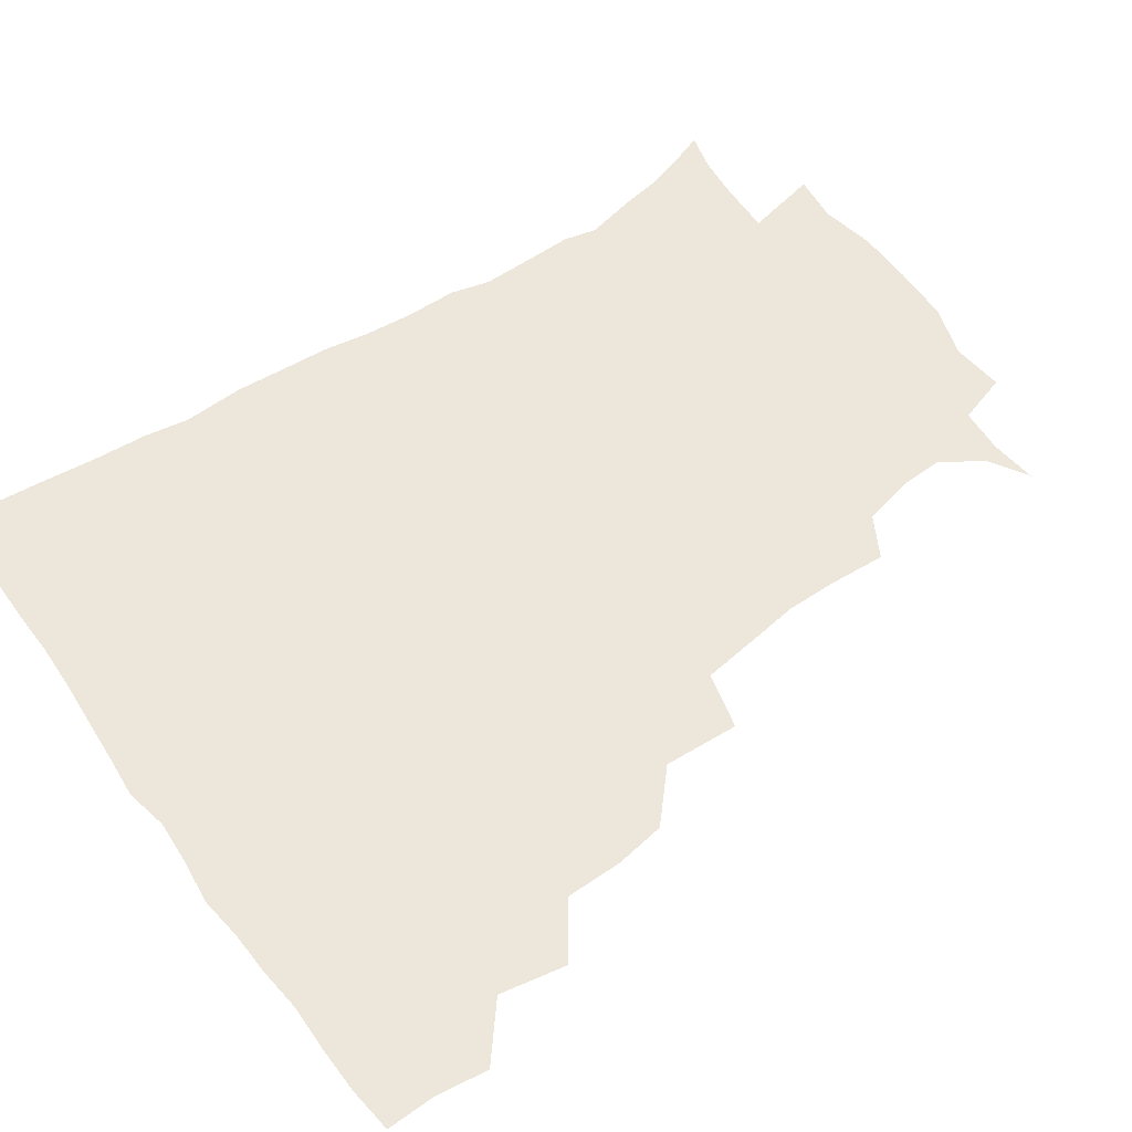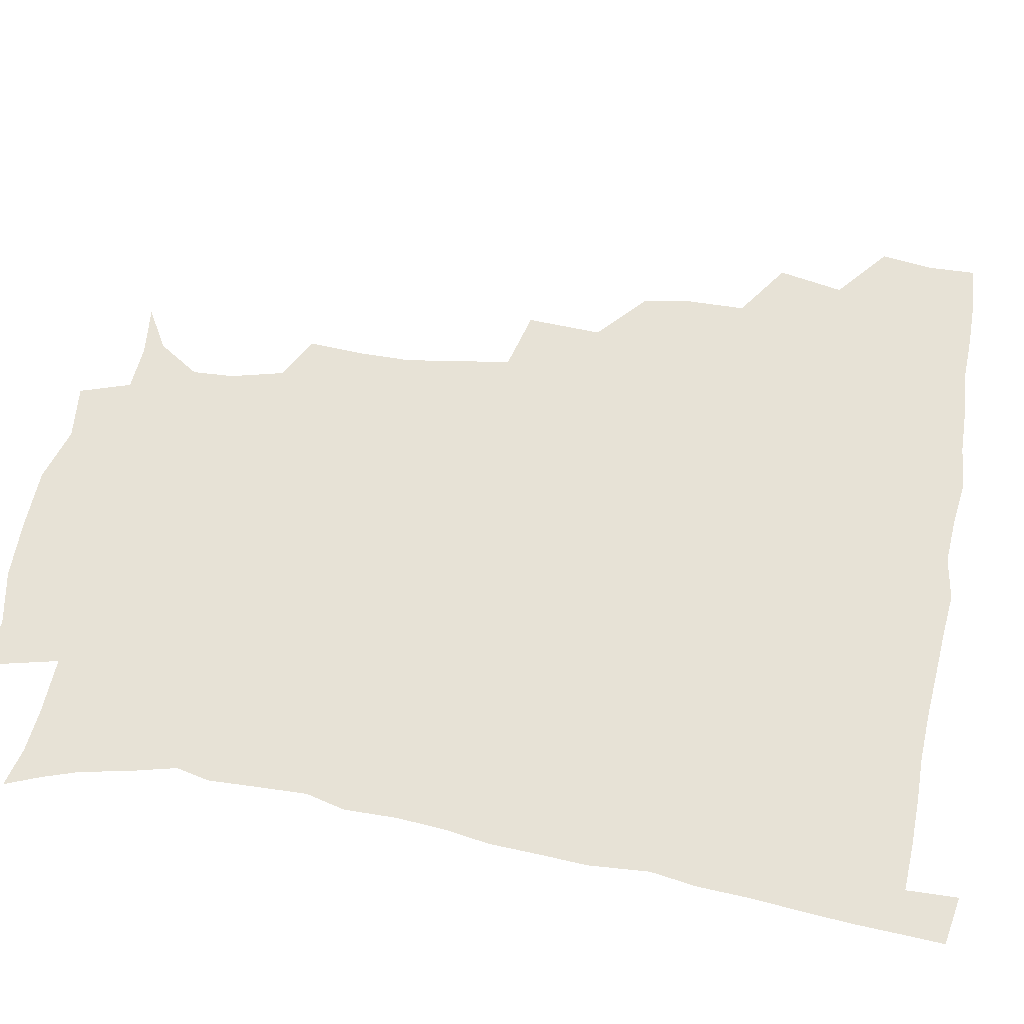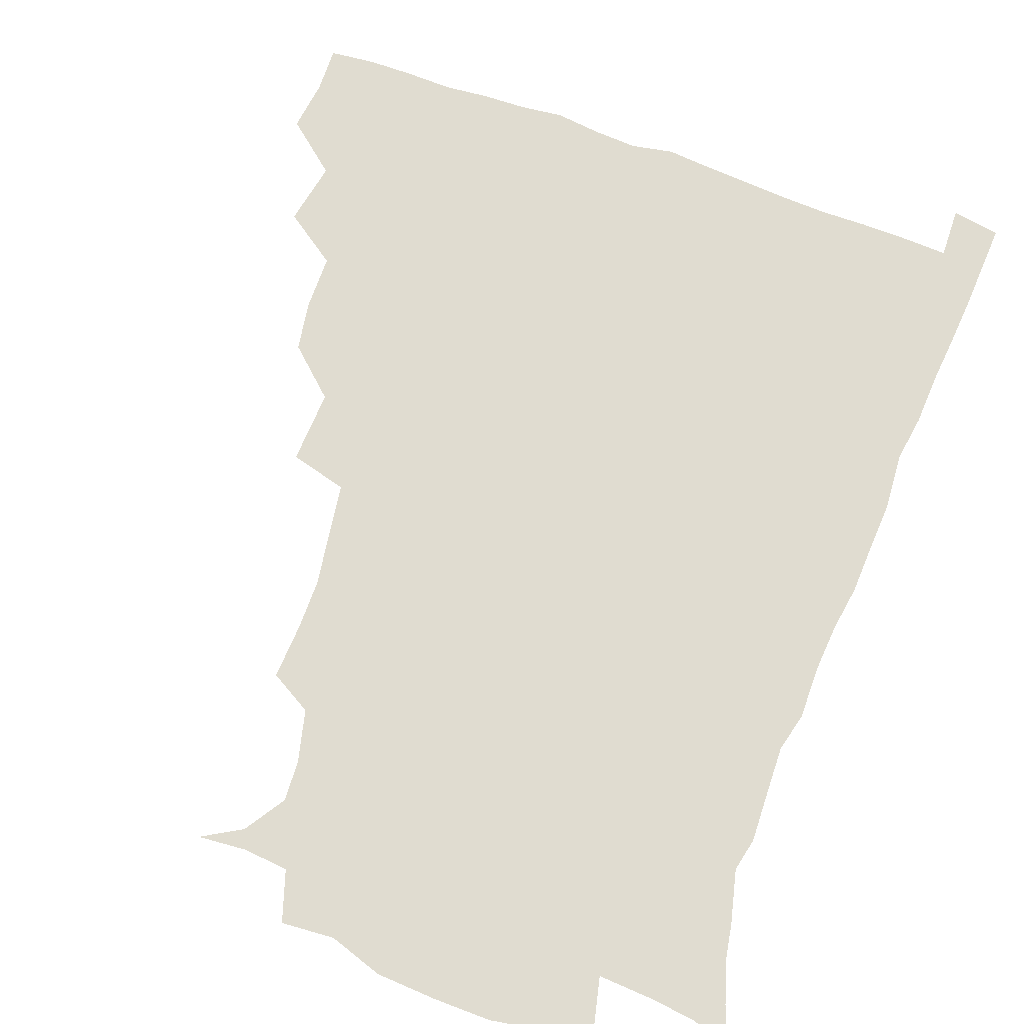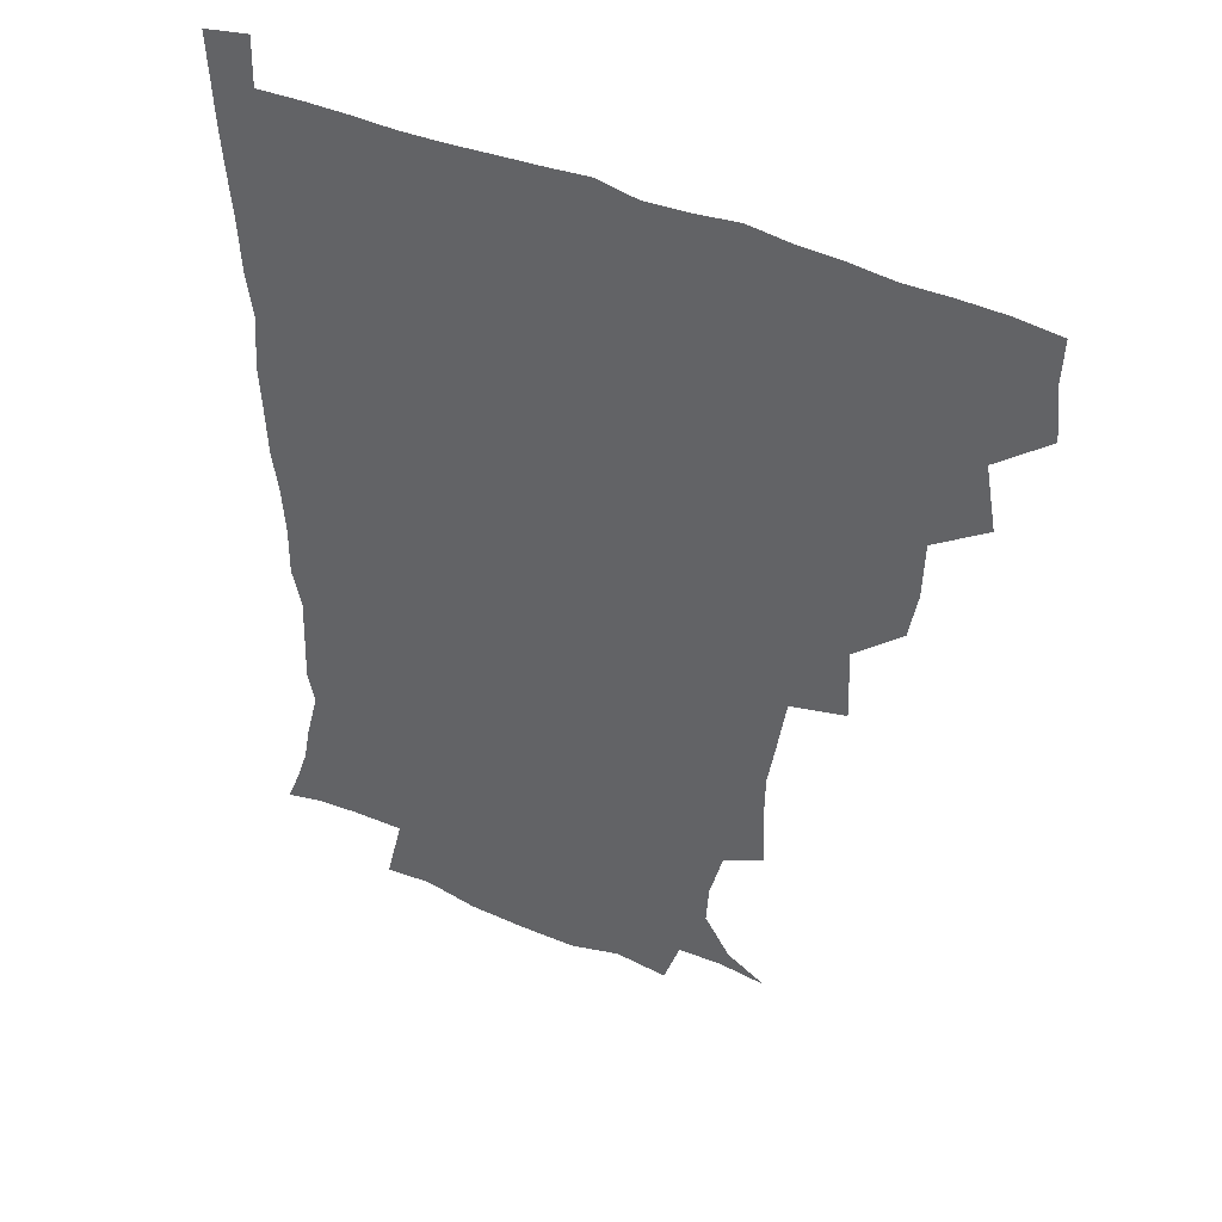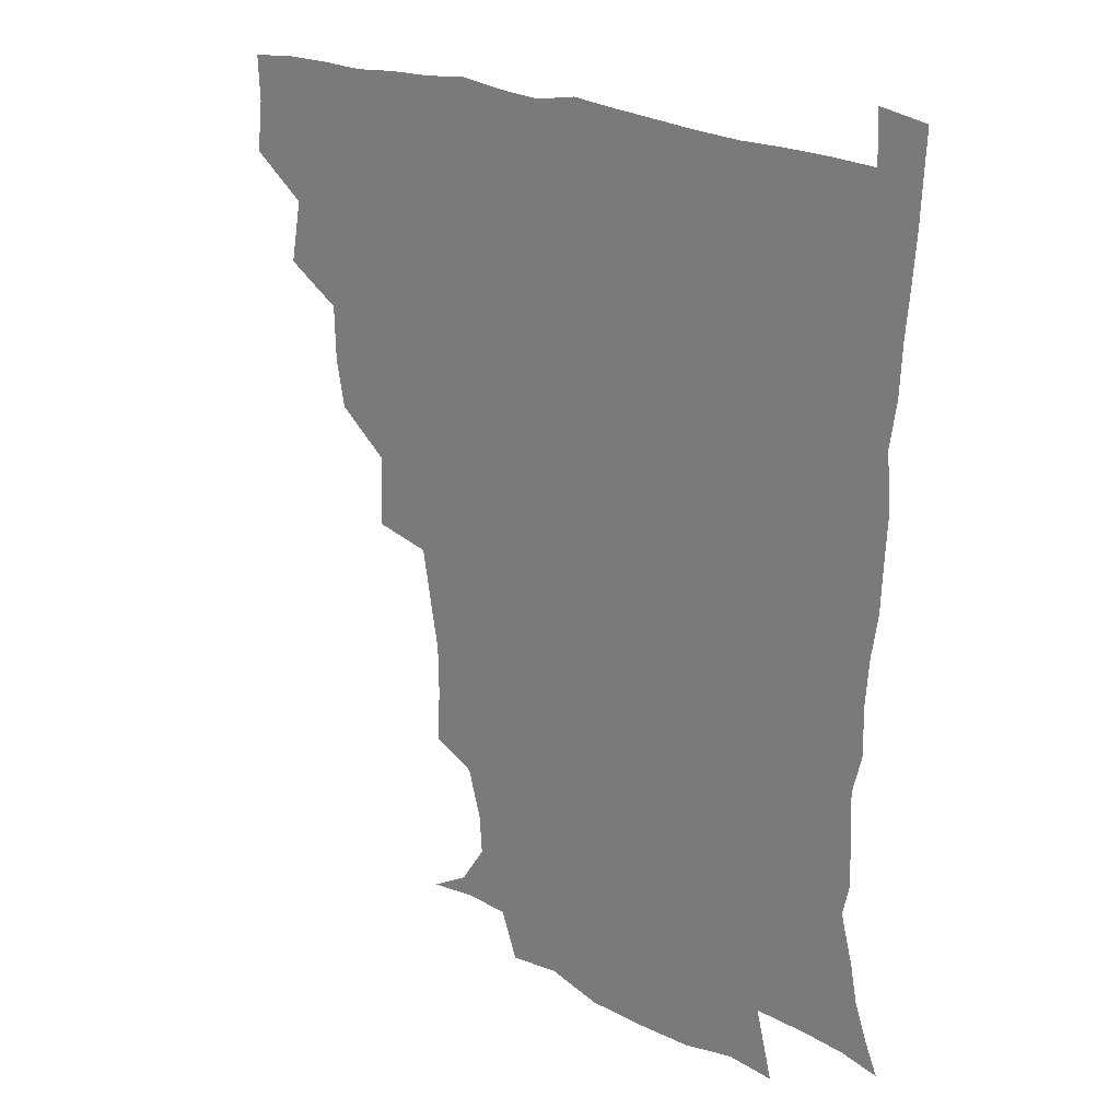
<metadata>
{"format":"obj","ext":"obj","renderer":"f3d","projection":"perspective","resolution":1024,"background":"white","views":[{"elev":53.7,"azim":-125.1,"up":"+Z"},{"elev":63.0,"azim":100.3,"up":"+Z"},{"elev":69.6,"azim":20.5,"up":"+Z"},{"elev":43.4,"azim":-151.9,"up":"+Y"},{"elev":23.6,"azim":37.9,"up":"+Y"}]}
</metadata>
<code>
v 435.4 402.7 0
v 437.4 420 0
v 436.8 435.4 0
v 449.2 366.7 0
v 453 388.2 0
v 452.1 404.1 0
v 452.9 420.2 0
v 451.7 436.9 0
v 470.4 318.8 0
v 467.6 335.2 0
v 467.1 354.2 0
v 469.4 375 0
v 468.8 390.4 0
v 468.2 405.5 0
v 467.8 420.4 0
v 466.8 437.1 0
v 485.8 279.4 0
v 486.7 304.1 0
v 485.8 327.1 0
v 484.7 343.7 0
v 485 361.3 0
v 484.4 376.6 0
v 483.9 391.4 0
v 483.3 405.9 0
v 482.6 420.8 0
v 482.1 436.7 0
v 509.7 203.3 0
v 510.6 222.2 0
v 510.4 239.1 0
v 508 253.3 0
v 504.8 274.4 0
v 502.1 294.2 0
v 500.9 312.5 0
v 499 327.8 0
v 498.8 344.6 0
v 499.4 362.1 0
v 499.2 377.3 0
v 498.6 391.7 0
v 498.1 406.1 0
v 497.5 420.3 0
v 496.8 438.1 0
v 507.1 143 0
v 520.3 150.7 0
v 529 164.4 0
v 528.2 178 0
v 523.7 195.4 0
v 524 217.4 0
v 523 234.1 0
v 521.5 249.4 0
v 519.4 265.9 0
v 517.5 283.7 0
v 516.6 301.4 0
v 516.6 319.2 0
v 516 334.1 0
v 514.4 348 0
v 514.8 364 0
v 514.1 377.8 0
v 513.2 392 0
v 512.6 406.4 0
v 512 420.9 0
v 511.4 438.6 0
v 523.3 144.4 0
v 534.3 156.2 0
v 539 173.1 0
v 537.3 189.4 0
v 535.6 205.3 0
v 536.7 226.7 0
v 534.7 240 0
v 533.3 254.8 0
v 532.1 271.6 0
v 530.5 286.3 0
v 530.3 304.4 0
v 529.9 318.7 0
v 529.9 335.1 0
v 529.2 349.4 0
v 529 363.8 0
v 529.4 378.4 0
v 527.9 392.3 0
v 527.6 406.5 0
v 526.7 422 0
v 525.7 440.3 0
v 538.2 143 0
v 549.3 164.5 0
v 550.4 181.5 0
v 548.8 195.7 0
v 548.8 213.7 0
v 548.9 231.2 0
v 547.3 244.6 0
v 546.8 260.6 0
v 545.2 273.6 0
v 544.4 289.1 0
v 543.7 303.4 0
v 544.1 320.9 0
v 544.2 335.8 0
v 543.6 349.7 0
v 543.3 363.6 0
v 543.6 378.4 0
v 543.1 392 0
v 542.9 405.8 0
v 541.9 421.2 0
v 540.6 438.4 0
v 543.8 126.2 0
v 556.7 149.3 0
v 561.6 167.2 0
v 562.1 185.6 0
v 561.8 200.7 0
v 561.4 216.6 0
v 561.4 232.1 0
v 560 246.4 0
v 559.5 261.5 0
v 558.9 276.3 0
v 558.1 290.7 0
v 559 307.8 0
v 557.9 320.5 0
v 558.6 337.3 0
v 558 350 0
v 558.4 364.8 0
v 557.9 378.3 0
v 557.3 392.1 0
v 557.2 406 0
v 556.7 420.5 0
v 555.4 437.5 0
v 561.4 127.6 0
v 571.8 150.9 0
v 574.8 170.8 0
v 574.8 185.6 0
v 574.4 201.8 0
v 573 219.4 0
v 575.1 235.6 0
v 573.2 247.7 0
v 573 263.1 0
v 572.7 276.7 0
v 572.2 291.1 0
v 572.4 308.5 0
v 572.8 323.2 0
v 572.5 336.7 0
v 572.4 350.4 0
v 572.9 365.4 0
v 572.2 378.5 0
v 572.4 392.3 0
v 571.7 406.5 0
v 571 421.1 0
v 569.4 440.2 0
v 579.3 121.8 0
v 586.4 151.9 0
v 587.4 170.6 0
v 587.8 187.2 0
v 587.8 204.2 0
v 586.5 216.7 0
v 585.8 238.2 0
v 586.8 249.9 0
v 587 263.3 0
v 586.6 278.3 0
v 586.3 292.5 0
v 586.3 308.7 0
v 586.5 323.4 0
v 586.8 336.8 0
v 586.7 350.2 0
v 586.9 365 0
v 586.9 378.6 0
v 586.9 392.4 0
v 586.7 406.2 0
v 585.4 422 0
v 583.8 438.9 0
v 599.1 120.8 0
v 600.8 151.4 0
v 600.6 170.8 0
v 600.7 188.5 0
v 600.7 204.3 0
v 601.6 217 0
v 600.5 231.3 0
v 600.1 245.8 0
v 599.5 263.8 0
v 600 279 0
v 600.1 293.3 0
v 600.1 308.8 0
v 600.5 321.9 0
v 600.7 337.5 0
v 601.1 351 0
v 601.4 365.2 0
v 601.6 378.9 0
v 601.5 392.7 0
v 601.1 407 0
v 600.1 422.1 0
v 598.4 437.9 0
v 618.3 120.6 0
v 615.4 151.3 0
v 614.6 169.2 0
v 613.5 187.4 0
v 613.3 203.2 0
v 614 219.5 0
v 613.3 234.2 0
v 613.4 250.4 0
v 613.5 263.6 0
v 613.2 279.2 0
v 613.7 293.4 0
v 613.8 307.6 0
v 614.4 323 0
v 614.6 336.7 0
v 615.1 351.6 0
v 615.5 365.5 0
v 616 379 0
v 616.6 392.8 0
v 616.8 406.5 0
v 615.7 421.4 0
v 613.9 436.8 0
v 636.5 123.8 0
v 631.1 148.3 0
v 627.9 169.4 0
v 626.9 185.6 0
v 625.9 202.6 0
v 626 219.6 0
v 626 234.4 0
v 626.1 248.5 0
v 626.6 263.8 0
v 626.9 277.2 0
v 627 292.3 0
v 627.6 305.7 0
v 627.2 324 0
v 628.2 336.8 0
v 628.6 352 0
v 629.6 364.9 0
v 630.3 378.9 0
v 630.8 392.8 0
v 631.2 406.8 0
v 631.1 420.9 0
v 629.8 436.1 0
v 652.7 121.7 0
v 646.8 146.3 0
v 642.7 165.2 0
v 639.5 184.8 0
v 638.5 201.2 0
v 638 217.9 0
v 638.7 231.7 0
v 639.9 243.7 0
v 638.6 262.7 0
v 639.8 276.1 0
v 639.9 291 0
v 641.9 302.9 0
v 641.3 320 0
v 642.1 334.4 0
v 641.8 351.1 0
v 643.4 364.1 0
v 644.1 380.2 0
v 644.9 393 0
v 645.5 406.8 0
v 645.8 420.9 0
v 644.8 436.4 0
v 665 145.3 0
v 656.4 165 0
v 653.2 181 0
v 651.3 197.4 0
v 650.3 213.7 0
v 650.5 229.2 0
v 651.6 242.7 0
v 652.2 257.2 0
v 652.5 273 0
v 653.7 286.7 0
v 654 303.2 0
v 654.5 317.9 0
v 656.3 331.1 0
v 656.5 346.9 0
v 657.2 362.3 0
v 657.4 378.9 0
v 658.7 392.8 0
v 659.8 406.6 0
v 660.4 421 0
v 660.2 436.2 0
v 679.7 143.6 0
v 672.1 159.8 0
v 667.1 176 0
v 664.8 191 0
v 663.2 206.5 0
v 663.3 222 0
v 663.6 237 0
v 664.5 251.5 0
v 665.7 266.5 0
v 665.7 283.1 0
v 666.9 298.2 0
v 669.5 311.1 0
v 669 328.7 0
v 669 345.3 0
v 670.4 360.1 0
v 671.7 375.5 0
v 673.1 390.7 0
v 674.1 406.1 0
v 675.1 420.7 0
v 675.7 435.5 0
v 675.1 452.7 0
v 692.6 140.2 0
v 688 151.8 0
v 683.7 164.7 0
v 681.4 177.3 0
v 676.9 195 0
v 679.3 206 0
v 678.7 221.9 0
v 678.1 239 0
v 681.2 252.1 0
v 680.9 269.7 0
v 682.1 286 0
v 684.3 300.9 0
v 684.9 317.4 0
v 685.7 333.6 0
v 684.2 353.7 0
v 686.4 369.2 0
v 687.3 387.5 0
v 688.7 404.3 0
v 689.8 419.9 0
v 690.4 435 0
v 691.1 449.9 0
f 5 6 1
f 1 6 2
f 6 7 2
f 2 7 3
f 7 8 3
f 11 12 4
f 4 12 5
f 12 13 5
f 5 13 6
f 13 14 6
f 6 14 7
f 14 15 7
f 7 15 8
f 15 16 8
f 18 19 9
f 9 19 10
f 19 20 10
f 10 20 11
f 20 21 11
f 11 21 12
f 21 22 12
f 12 22 13
f 22 23 13
f 13 23 14
f 23 24 14
f 14 24 15
f 24 25 15
f 15 25 16
f 25 26 16
f 31 32 17
f 17 32 18
f 32 33 18
f 18 33 19
f 33 34 19
f 19 34 20
f 34 35 20
f 20 35 21
f 35 36 21
f 21 36 22
f 36 37 22
f 22 37 23
f 37 38 23
f 23 38 24
f 38 39 24
f 24 39 25
f 39 40 25
f 25 40 26
f 40 41 26
f 46 47 27
f 27 47 28
f 47 48 28
f 28 48 29
f 48 49 29
f 29 49 30
f 49 50 30
f 30 50 31
f 50 51 31
f 31 51 32
f 51 52 32
f 32 52 33
f 52 53 33
f 33 53 34
f 53 54 34
f 34 54 35
f 54 55 35
f 35 55 36
f 55 56 36
f 36 56 37
f 56 57 37
f 37 57 38
f 57 58 38
f 38 58 39
f 58 59 39
f 39 59 40
f 59 60 40
f 40 60 41
f 60 61 41
f 42 62 43
f 62 63 43
f 43 63 44
f 63 64 44
f 44 64 45
f 64 65 45
f 45 65 46
f 65 66 46
f 46 66 47
f 66 67 47
f 47 67 48
f 67 68 48
f 48 68 49
f 68 69 49
f 49 69 50
f 69 70 50
f 50 70 51
f 70 71 51
f 51 71 52
f 71 72 52
f 52 72 53
f 72 73 53
f 53 73 54
f 73 74 54
f 54 74 55
f 74 75 55
f 55 75 56
f 75 76 56
f 56 76 57
f 76 77 57
f 57 77 58
f 77 78 58
f 58 78 59
f 78 79 59
f 59 79 60
f 79 80 60
f 60 80 61
f 80 81 61
f 62 82 63
f 82 83 63
f 63 83 64
f 83 84 64
f 64 84 65
f 84 85 65
f 65 85 66
f 85 86 66
f 66 86 67
f 86 87 67
f 67 87 68
f 87 88 68
f 68 88 69
f 88 89 69
f 69 89 70
f 89 90 70
f 70 90 71
f 90 91 71
f 71 91 72
f 91 92 72
f 72 92 73
f 92 93 73
f 73 93 74
f 93 94 74
f 74 94 75
f 94 95 75
f 75 95 76
f 95 96 76
f 76 96 77
f 96 97 77
f 77 97 78
f 97 98 78
f 78 98 79
f 98 99 79
f 79 99 80
f 99 100 80
f 80 100 81
f 100 101 81
f 102 103 82
f 82 103 83
f 103 104 83
f 83 104 84
f 104 105 84
f 84 105 85
f 105 106 85
f 85 106 86
f 106 107 86
f 86 107 87
f 107 108 87
f 87 108 88
f 108 109 88
f 88 109 89
f 109 110 89
f 89 110 90
f 110 111 90
f 90 111 91
f 111 112 91
f 91 112 92
f 112 113 92
f 92 113 93
f 113 114 93
f 93 114 94
f 114 115 94
f 94 115 95
f 115 116 95
f 95 116 96
f 116 117 96
f 96 117 97
f 117 118 97
f 97 118 98
f 118 119 98
f 98 119 99
f 119 120 99
f 99 120 100
f 120 121 100
f 100 121 101
f 121 122 101
f 102 123 103
f 123 124 103
f 103 124 104
f 124 125 104
f 104 125 105
f 125 126 105
f 105 126 106
f 126 127 106
f 106 127 107
f 127 128 107
f 107 128 108
f 128 129 108
f 108 129 109
f 129 130 109
f 109 130 110
f 130 131 110
f 110 131 111
f 131 132 111
f 111 132 112
f 132 133 112
f 112 133 113
f 133 134 113
f 113 134 114
f 134 135 114
f 114 135 115
f 135 136 115
f 115 136 116
f 136 137 116
f 116 137 117
f 137 138 117
f 117 138 118
f 138 139 118
f 118 139 119
f 139 140 119
f 119 140 120
f 140 141 120
f 120 141 121
f 141 142 121
f 121 142 122
f 142 143 122
f 123 144 124
f 144 145 124
f 124 145 125
f 145 146 125
f 125 146 126
f 146 147 126
f 126 147 127
f 147 148 127
f 127 148 128
f 148 149 128
f 128 149 129
f 149 150 129
f 129 150 130
f 150 151 130
f 130 151 131
f 151 152 131
f 131 152 132
f 152 153 132
f 132 153 133
f 153 154 133
f 133 154 134
f 154 155 134
f 134 155 135
f 155 156 135
f 135 156 136
f 156 157 136
f 136 157 137
f 157 158 137
f 137 158 138
f 158 159 138
f 138 159 139
f 159 160 139
f 139 160 140
f 160 161 140
f 140 161 141
f 161 162 141
f 141 162 142
f 162 163 142
f 142 163 143
f 163 164 143
f 144 165 145
f 165 166 145
f 145 166 146
f 166 167 146
f 146 167 147
f 167 168 147
f 147 168 148
f 168 169 148
f 148 169 149
f 169 170 149
f 149 170 150
f 170 171 150
f 150 171 151
f 171 172 151
f 151 172 152
f 172 173 152
f 152 173 153
f 173 174 153
f 153 174 154
f 174 175 154
f 154 175 155
f 175 176 155
f 155 176 156
f 176 177 156
f 156 177 157
f 177 178 157
f 157 178 158
f 178 179 158
f 158 179 159
f 179 180 159
f 159 180 160
f 180 181 160
f 160 181 161
f 181 182 161
f 161 182 162
f 182 183 162
f 162 183 163
f 183 184 163
f 163 184 164
f 184 185 164
f 165 186 166
f 186 187 166
f 166 187 167
f 187 188 167
f 167 188 168
f 188 189 168
f 168 189 169
f 189 190 169
f 169 190 170
f 190 191 170
f 170 191 171
f 191 192 171
f 171 192 172
f 192 193 172
f 172 193 173
f 193 194 173
f 173 194 174
f 194 195 174
f 174 195 175
f 195 196 175
f 175 196 176
f 196 197 176
f 176 197 177
f 197 198 177
f 177 198 178
f 198 199 178
f 178 199 179
f 199 200 179
f 179 200 180
f 200 201 180
f 180 201 181
f 201 202 181
f 181 202 182
f 202 203 182
f 182 203 183
f 203 204 183
f 183 204 184
f 204 205 184
f 184 205 185
f 205 206 185
f 186 207 187
f 207 208 187
f 187 208 188
f 208 209 188
f 188 209 189
f 209 210 189
f 189 210 190
f 210 211 190
f 190 211 191
f 211 212 191
f 191 212 192
f 212 213 192
f 192 213 193
f 213 214 193
f 193 214 194
f 214 215 194
f 194 215 195
f 215 216 195
f 195 216 196
f 216 217 196
f 196 217 197
f 217 218 197
f 197 218 198
f 218 219 198
f 198 219 199
f 219 220 199
f 199 220 200
f 220 221 200
f 200 221 201
f 221 222 201
f 201 222 202
f 222 223 202
f 202 223 203
f 223 224 203
f 203 224 204
f 224 225 204
f 204 225 205
f 225 226 205
f 205 226 206
f 226 227 206
f 207 228 208
f 228 229 208
f 208 229 209
f 229 230 209
f 209 230 210
f 230 231 210
f 210 231 211
f 231 232 211
f 211 232 212
f 232 233 212
f 212 233 213
f 233 234 213
f 213 234 214
f 234 235 214
f 214 235 215
f 235 236 215
f 215 236 216
f 236 237 216
f 216 237 217
f 237 238 217
f 217 238 218
f 238 239 218
f 218 239 219
f 239 240 219
f 219 240 220
f 240 241 220
f 220 241 221
f 241 242 221
f 221 242 222
f 242 243 222
f 222 243 223
f 243 244 223
f 223 244 224
f 244 245 224
f 224 245 225
f 245 246 225
f 225 246 226
f 246 247 226
f 226 247 227
f 247 248 227
f 229 249 230
f 249 250 230
f 230 250 231
f 250 251 231
f 231 251 232
f 251 252 232
f 232 252 233
f 252 253 233
f 233 253 234
f 253 254 234
f 234 254 235
f 254 255 235
f 235 255 236
f 255 256 236
f 236 256 237
f 256 257 237
f 237 257 238
f 257 258 238
f 238 258 239
f 258 259 239
f 239 259 240
f 259 260 240
f 240 260 241
f 260 261 241
f 241 261 242
f 261 262 242
f 242 262 243
f 262 263 243
f 243 263 244
f 263 264 244
f 244 264 245
f 264 265 245
f 245 265 246
f 265 266 246
f 246 266 247
f 266 267 247
f 247 267 248
f 267 268 248
f 249 269 250
f 269 270 250
f 250 270 251
f 270 271 251
f 251 271 252
f 271 272 252
f 252 272 253
f 272 273 253
f 253 273 254
f 273 274 254
f 254 274 255
f 274 275 255
f 255 275 256
f 275 276 256
f 256 276 257
f 276 277 257
f 257 277 258
f 277 278 258
f 258 278 259
f 278 279 259
f 259 279 260
f 279 280 260
f 260 280 261
f 280 281 261
f 261 281 262
f 281 282 262
f 262 282 263
f 282 283 263
f 263 283 264
f 283 284 264
f 264 284 265
f 284 285 265
f 265 285 266
f 285 286 266
f 266 286 267
f 286 287 267
f 267 287 268
f 287 288 268
f 269 290 270
f 290 291 270
f 270 291 271
f 291 292 271
f 271 292 272
f 292 293 272
f 272 293 273
f 293 294 273
f 273 294 274
f 294 295 274
f 274 295 275
f 295 296 275
f 275 296 276
f 296 297 276
f 276 297 277
f 297 298 277
f 277 298 278
f 298 299 278
f 278 299 279
f 299 300 279
f 279 300 280
f 300 301 280
f 280 301 281
f 301 302 281
f 281 302 282
f 302 303 282
f 282 303 283
f 303 304 283
f 283 304 284
f 304 305 284
f 284 305 285
f 305 306 285
f 285 306 286
f 306 307 286
f 286 307 287
f 307 308 287
f 287 308 288
f 308 309 288
f 288 309 289
f 309 310 289

</code>
